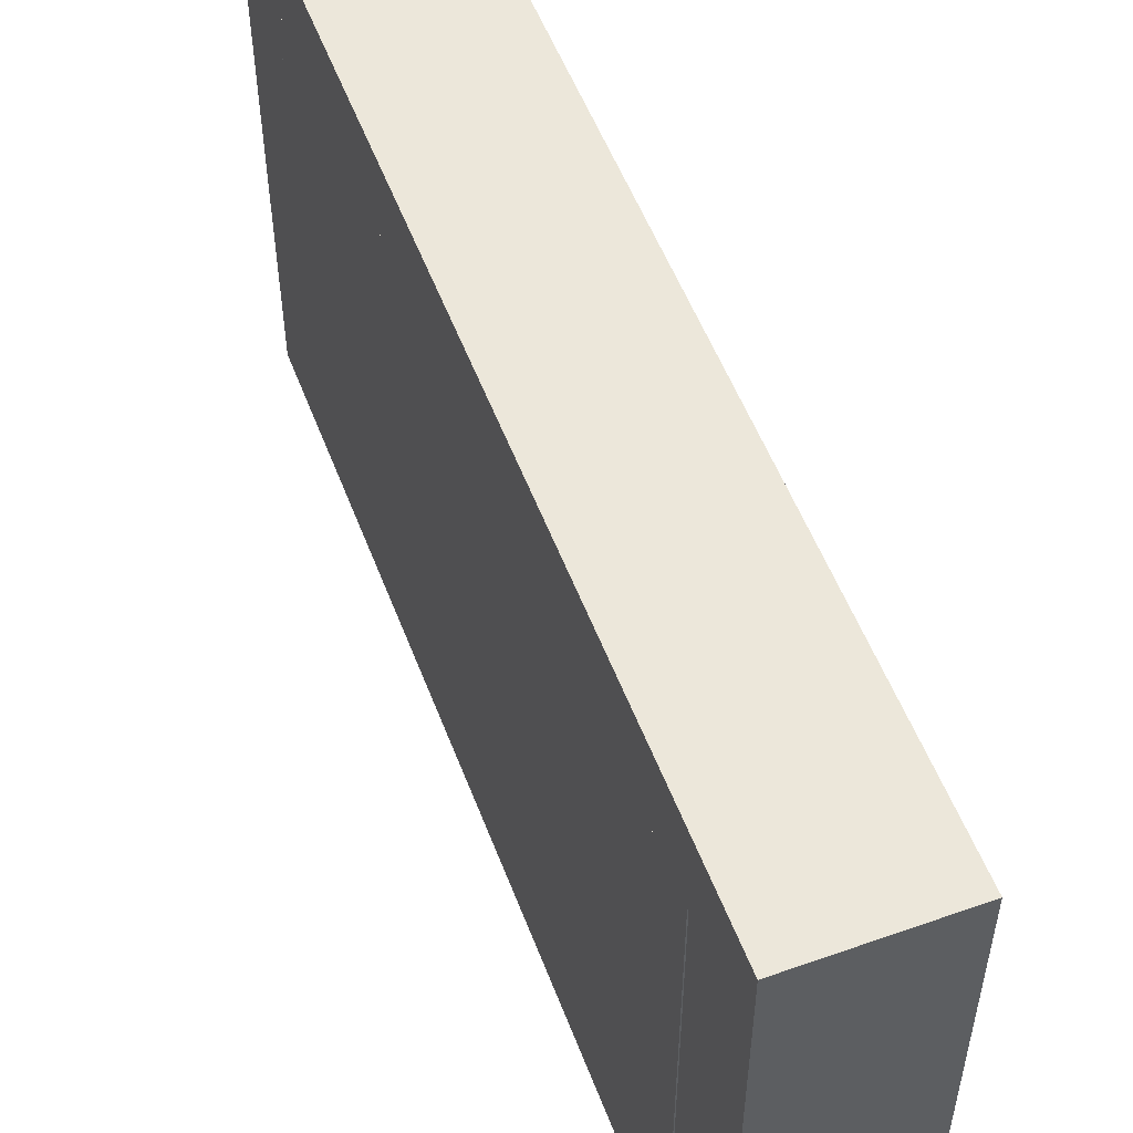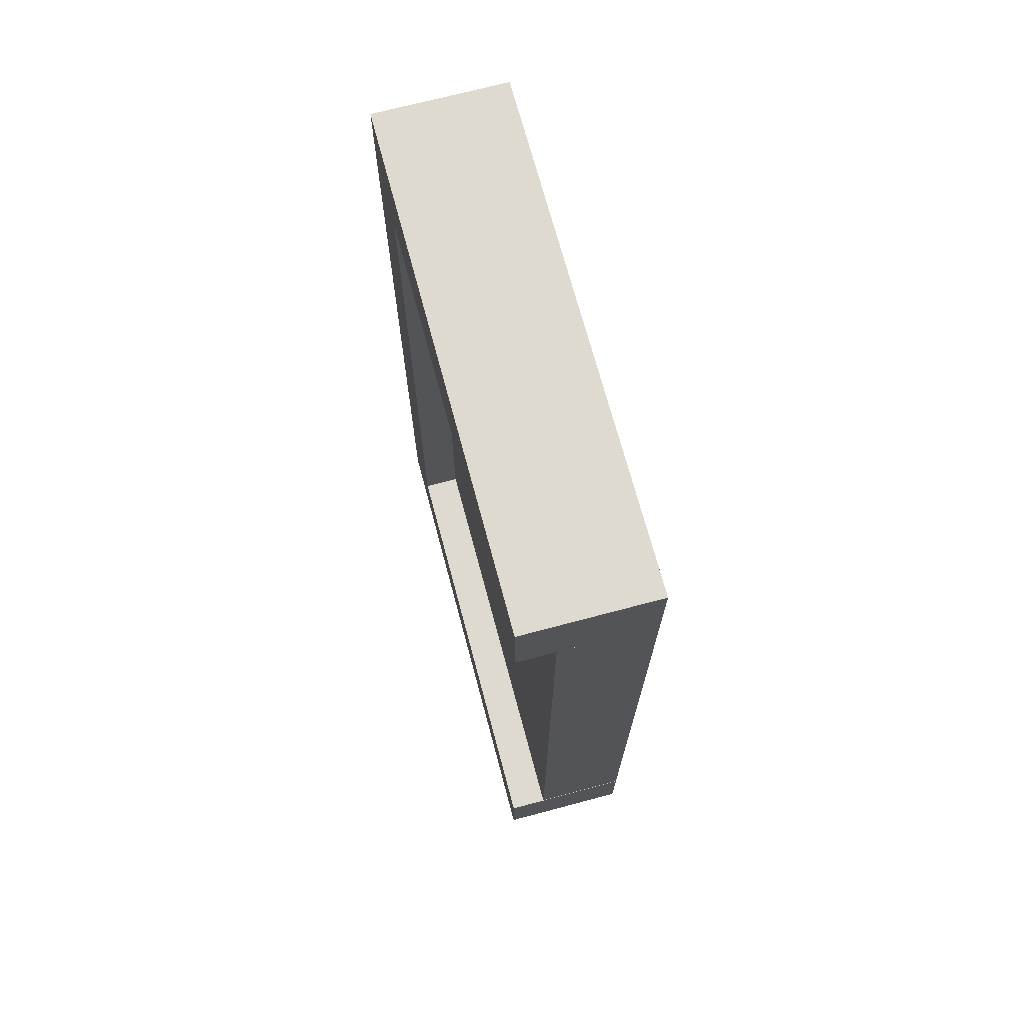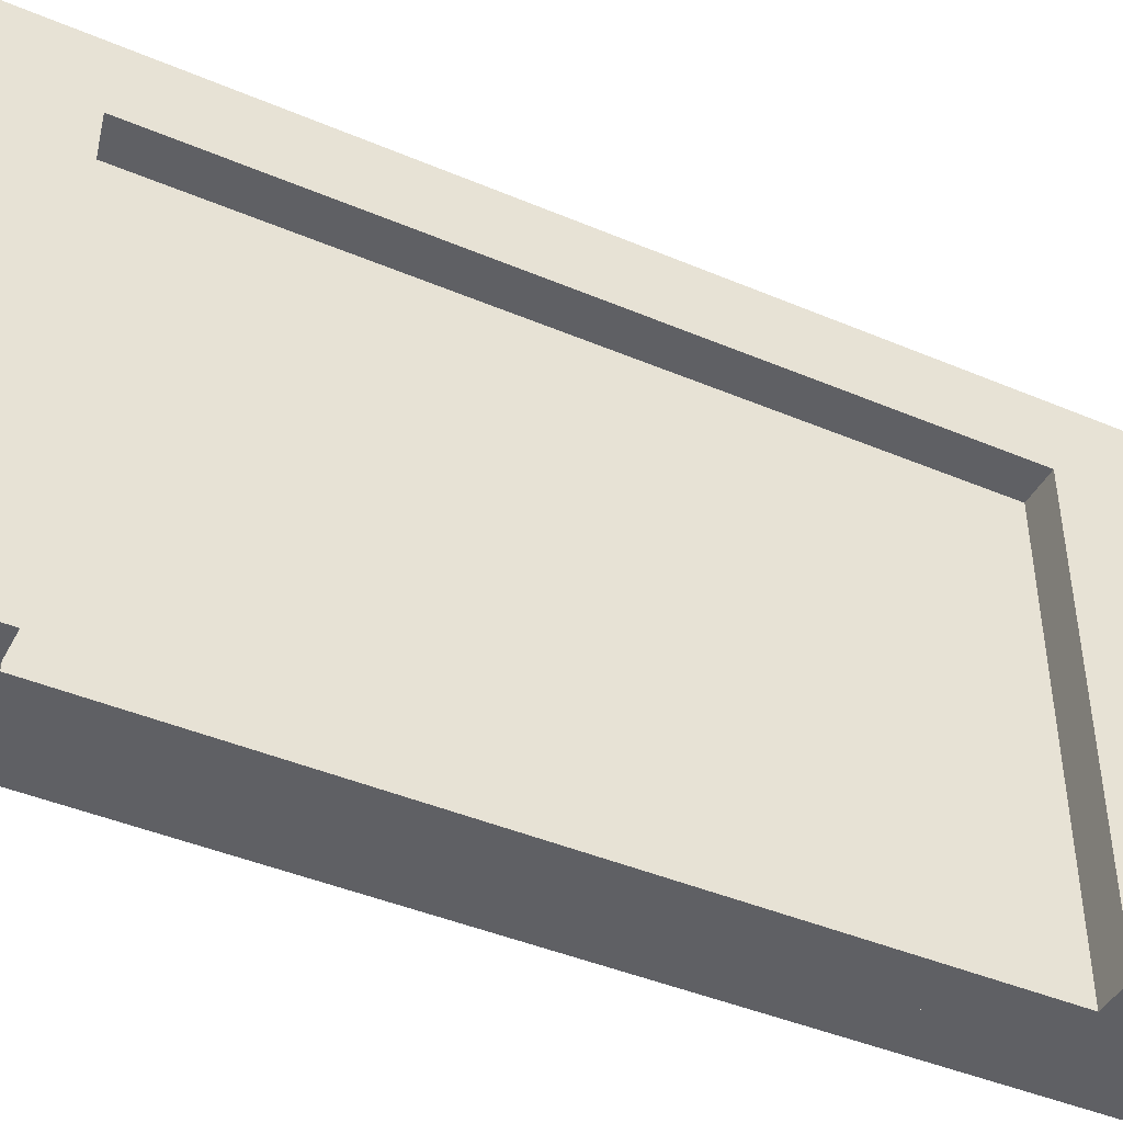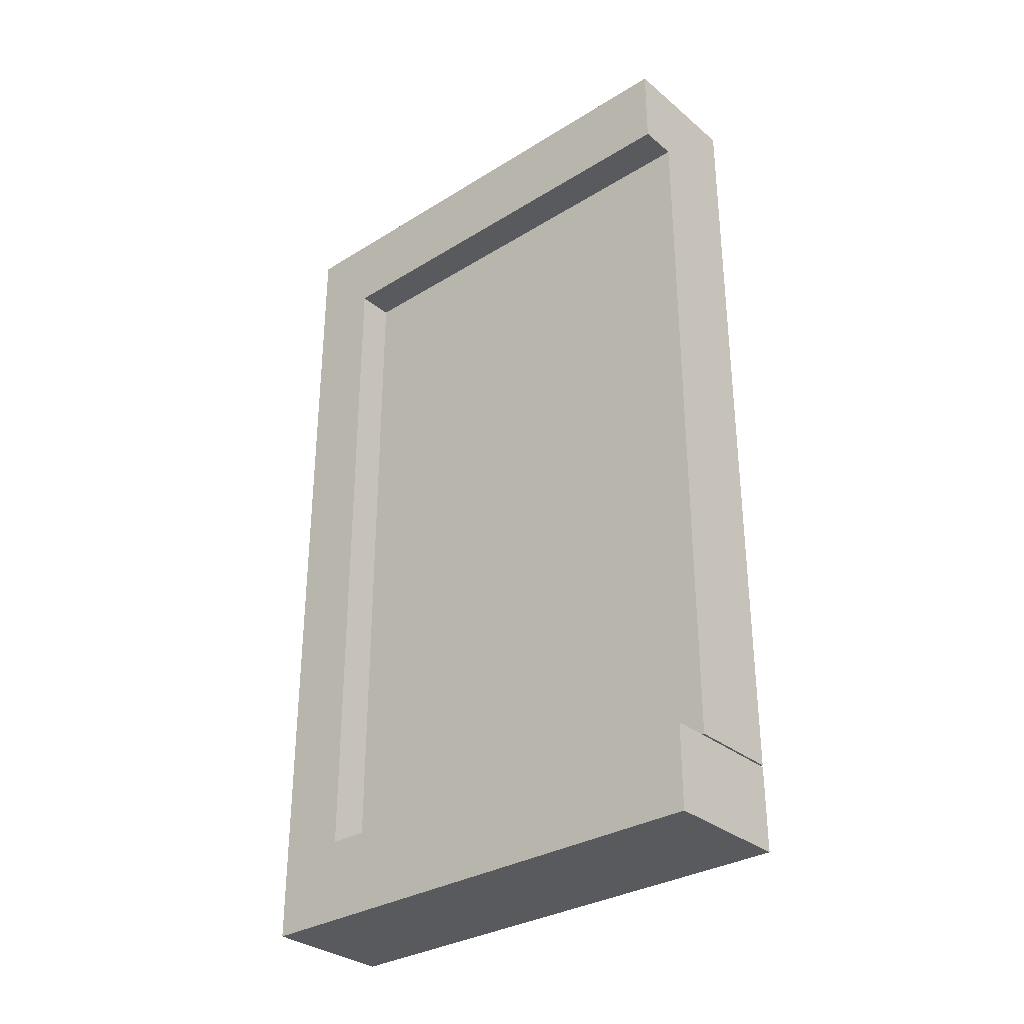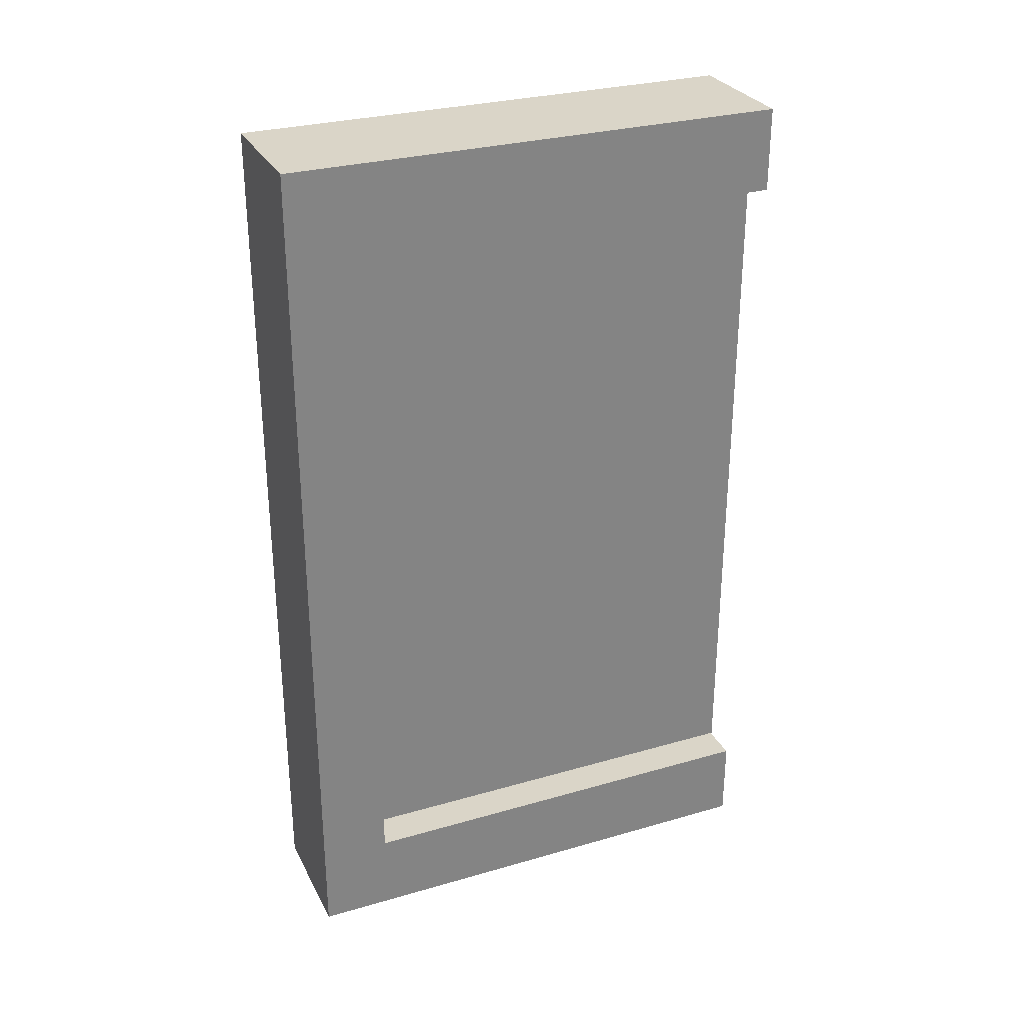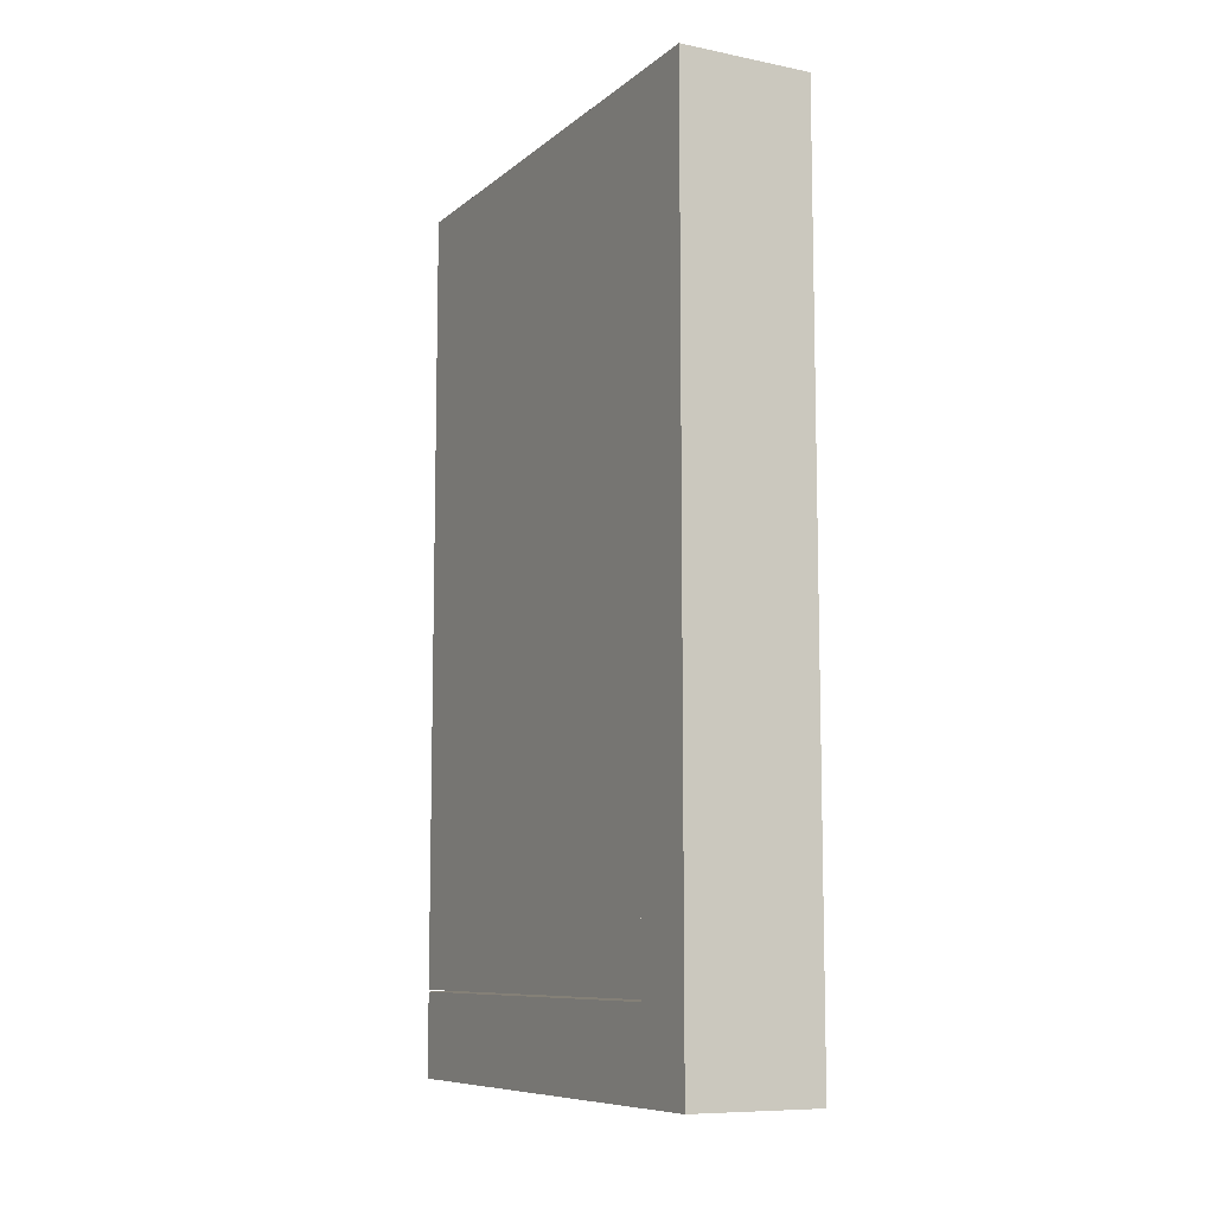
<metadata>
{"format":"obj","ext":"obj","renderer":"f3d","projection":"perspective","resolution":1024,"background":"white","views":[{"elev":54.0,"azim":159.4,"up":"+Y"},{"elev":70.6,"azim":-14.9,"up":"+Z"},{"elev":-43.5,"azim":-116.5,"up":"+Y"},{"elev":-31.8,"azim":-49.0,"up":"+Z"},{"elev":29.3,"azim":-113.1,"up":"+Z"},{"elev":-9.0,"azim":152.3,"up":"+Z"}]}
</metadata>
<code>
g Part1
v 223.6 16.75 -32.44
v 223.6 16.75 -9.899
v 223.6 2.77 -32.44
v 223.6 2.77 -9.899
v 222.1 16.75 -9.899
v 223.6 16.75 -9.899
v 222.1 16.75 -32.44
v 223.6 16.75 -32.44
v 223.6 16.75 -9.899
v 222.1 16.75 -9.899
v 223.6 2.77 -9.899
v 222.1 2.77 -9.899
v 222.1 16.75 -9.899
v 222.1 16.75 -32.44
v 222.1 2.77 -9.899
v 222.1 2.77 -32.44
v 222.1 2.77 -32.44
v 223.6 2.77 -32.44
v 222.1 2.77 -9.899
v 223.6 2.77 -9.899
v 222.1 16.75 -32.44
v 223.6 16.75 -32.44
v 222.1 2.77 -32.44
v 223.6 2.77 -32.44
f 1 2 3
f 3 2 4
f 5 6 7
f 7 6 8
f 9 10 11
f 11 10 12
f 13 14 15
f 15 14 16
f 17 18 19
f 19 18 20
f 21 22 23
f 23 22 24
g Part2
v 222.1 16.75 -32.44
v 222.1 16.75 -9.899
v 222.1 2.77 -32.44
v 222.1 2.77 -9.899
v 220.6 16.75 -9.899
v 222.1 16.75 -9.899
v 220.6 16.75 -32.44
v 222.1 16.75 -32.44
v 222.1 16.75 -9.899
v 220.6 16.75 -9.899
v 222.1 2.77 -9.899
v 220.6 2.77 -9.899
v 220.6 16.75 -9.899
v 220.6 16.75 -32.44
v 220.6 2.77 -9.899
v 220.6 2.77 -32.44
v 220.6 2.77 -32.44
v 222.1 2.77 -32.44
v 220.6 2.77 -9.899
v 222.1 2.77 -9.899
v 220.6 16.75 -32.44
v 222.1 16.75 -32.44
v 220.6 2.77 -32.44
v 222.1 2.77 -32.44
f 25 26 27
f 27 26 28
f 29 30 31
f 31 30 32
f 33 34 35
f 35 34 36
f 37 38 39
f 39 38 40
f 41 42 43
f 43 42 44
f 45 46 47
f 47 46 48
g Part3
v 223.6 16.75 -35.17
v 223.6 16.75 -32.5
v 223.6 2.77 -35.17
v 223.6 2.77 -32.5
v 219.4 16.75 -32.5
v 223.6 16.75 -32.5
v 219.4 16.75 -35.17
v 223.6 16.75 -35.17
v 223.6 16.75 -32.5
v 219.4 16.75 -32.5
v 223.6 2.77 -32.5
v 219.4 2.77 -32.5
v 219.4 16.75 -32.5
v 219.4 16.75 -35.17
v 219.4 2.77 -32.5
v 219.4 2.77 -35.17
v 219.4 2.77 -35.17
v 223.6 2.77 -35.17
v 219.4 2.77 -32.5
v 223.6 2.77 -32.5
v 219.4 16.75 -35.17
v 223.6 16.75 -35.17
v 219.4 2.77 -35.17
v 223.6 2.77 -35.17
f 49 50 51
f 51 50 52
f 53 54 55
f 55 54 56
f 57 58 59
f 59 58 60
f 61 62 63
f 63 62 64
f 65 66 67
f 67 66 68
f 69 70 71
f 71 70 72
g Part4
v 223.6 16.75 -9.899
v 223.6 16.75 -7.222
v 223.6 2.77 -9.899
v 223.6 2.77 -7.222
v 219.4 16.75 -7.222
v 223.6 16.75 -7.222
v 219.4 16.75 -9.899
v 223.6 16.75 -9.899
v 223.6 16.75 -7.222
v 219.4 16.75 -7.222
v 223.6 2.77 -7.222
v 219.4 2.77 -7.222
v 219.4 16.75 -7.222
v 219.4 16.75 -9.899
v 219.4 2.77 -7.222
v 219.4 2.77 -9.899
v 219.4 2.77 -9.899
v 223.6 2.77 -9.899
v 219.4 2.77 -7.222
v 223.6 2.77 -7.222
v 219.4 16.75 -9.899
v 223.6 16.75 -9.899
v 219.4 2.77 -9.899
v 223.6 2.77 -9.899
f 73 74 75
f 75 74 76
f 77 78 79
f 79 78 80
f 81 82 83
f 83 82 84
f 85 86 87
f 87 86 88
f 89 90 91
f 91 90 92
f 93 94 95
f 95 94 96
g Part5
v 223.6 19 -35.17
v 223.6 19 -7.222
v 223.6 16.75 -35.17
v 223.6 16.75 -7.222
v 219.4 19 -7.222
v 223.6 19 -7.222
v 219.4 19 -35.17
v 223.6 19 -35.17
v 223.6 19 -7.222
v 219.4 19 -7.222
v 223.6 16.75 -7.222
v 219.4 16.75 -7.222
v 219.4 19 -7.222
v 219.4 19 -35.17
v 219.4 16.75 -7.222
v 219.4 16.75 -35.17
v 219.4 16.75 -35.17
v 223.6 16.75 -35.17
v 219.4 16.75 -7.222
v 223.6 16.75 -7.222
v 219.4 19 -35.17
v 223.6 19 -35.17
v 219.4 16.75 -35.17
v 223.6 16.75 -35.17
f 97 98 99
f 99 98 100
f 101 102 103
f 103 102 104
f 105 106 107
f 107 106 108
f 109 110 111
f 111 110 112
f 113 114 115
f 115 114 116
f 117 118 119
f 119 118 120

</code>
